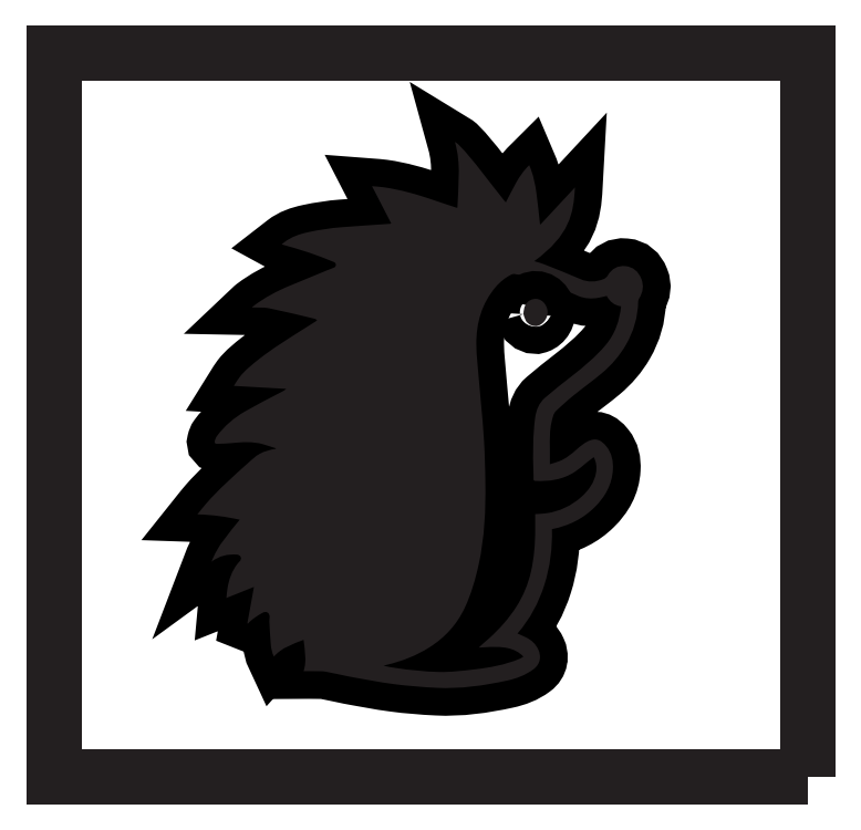
<metadata>
{"format":"dxf","ext":"dxf","renderer":"ezdxf+matplotlib","layout":"modelspace","background":"white","min_lineweight":24,"dpi":150}
</metadata>
<code>
0
SECTION
2
ENTITIES
0
POLYLINE
8
Layer 1
66
     1
10
0
20
0
30
0
0
VERTEX
8
Layer 1
10
8.389
20
-9.324
30
0
0
VERTEX
8
Layer 1
10
0.1111
20
-9.324
30
0
0
VERTEX
8
Layer 1
10
0.1111
20
-1.365
30
0
0
VERTEX
8
Layer 1
10
8.389
20
-1.365
30
0
0
VERTEX
8
Layer 1
10
8.389
20
-9.324
30
0
0
SEQEND
8
Layer 1
0
INSERT
8
Layer 1
2
block 2
10
0
20
0
30
0
0
ENDSEC
0
EOF

</code>
